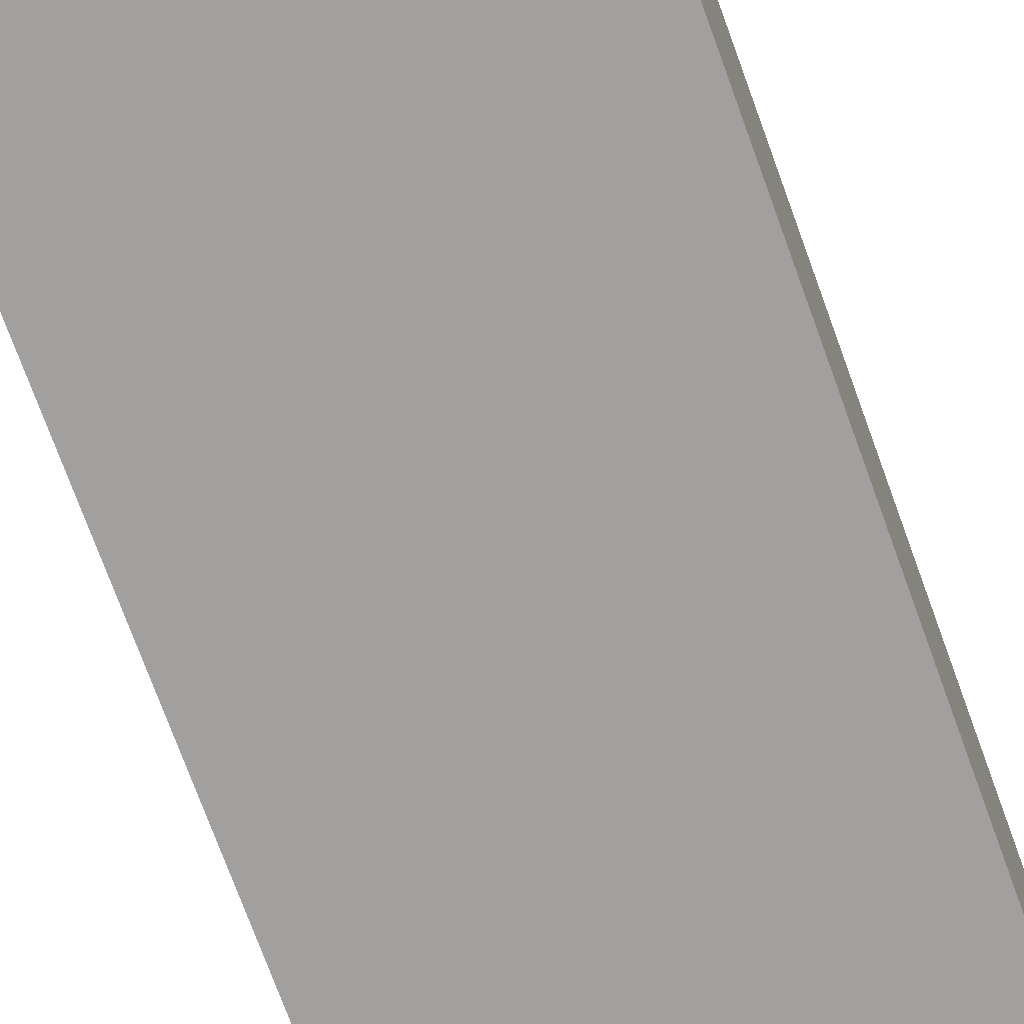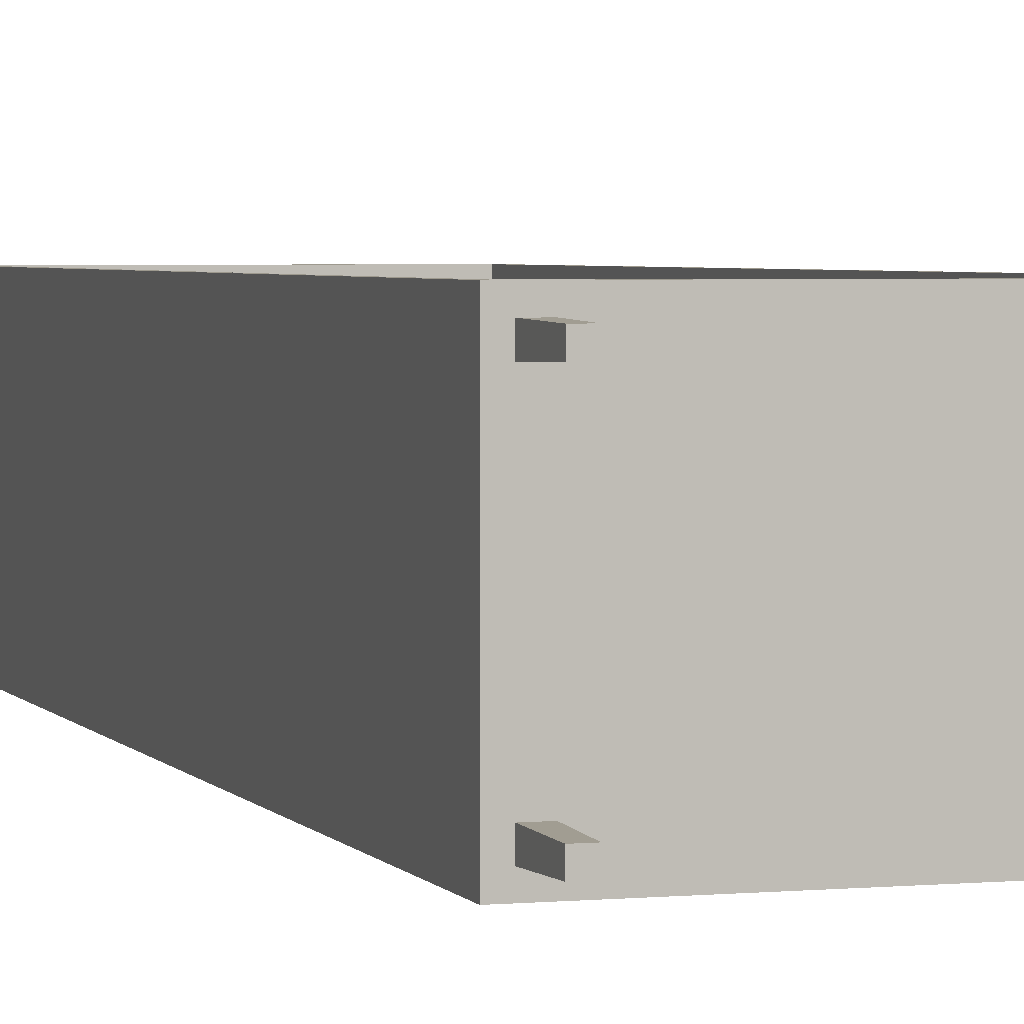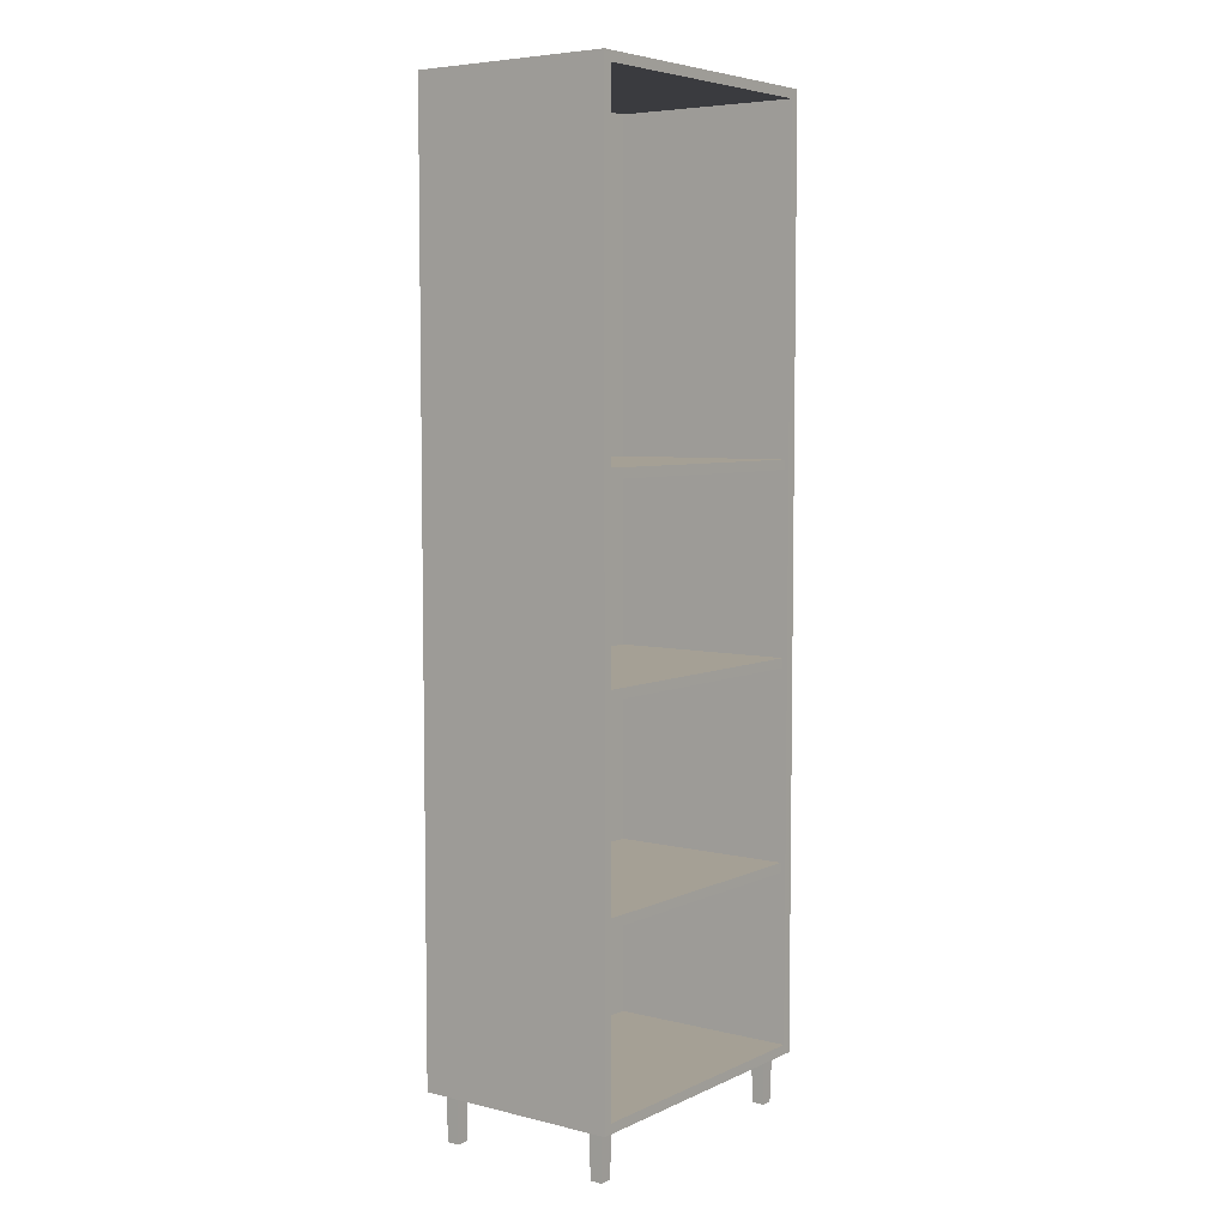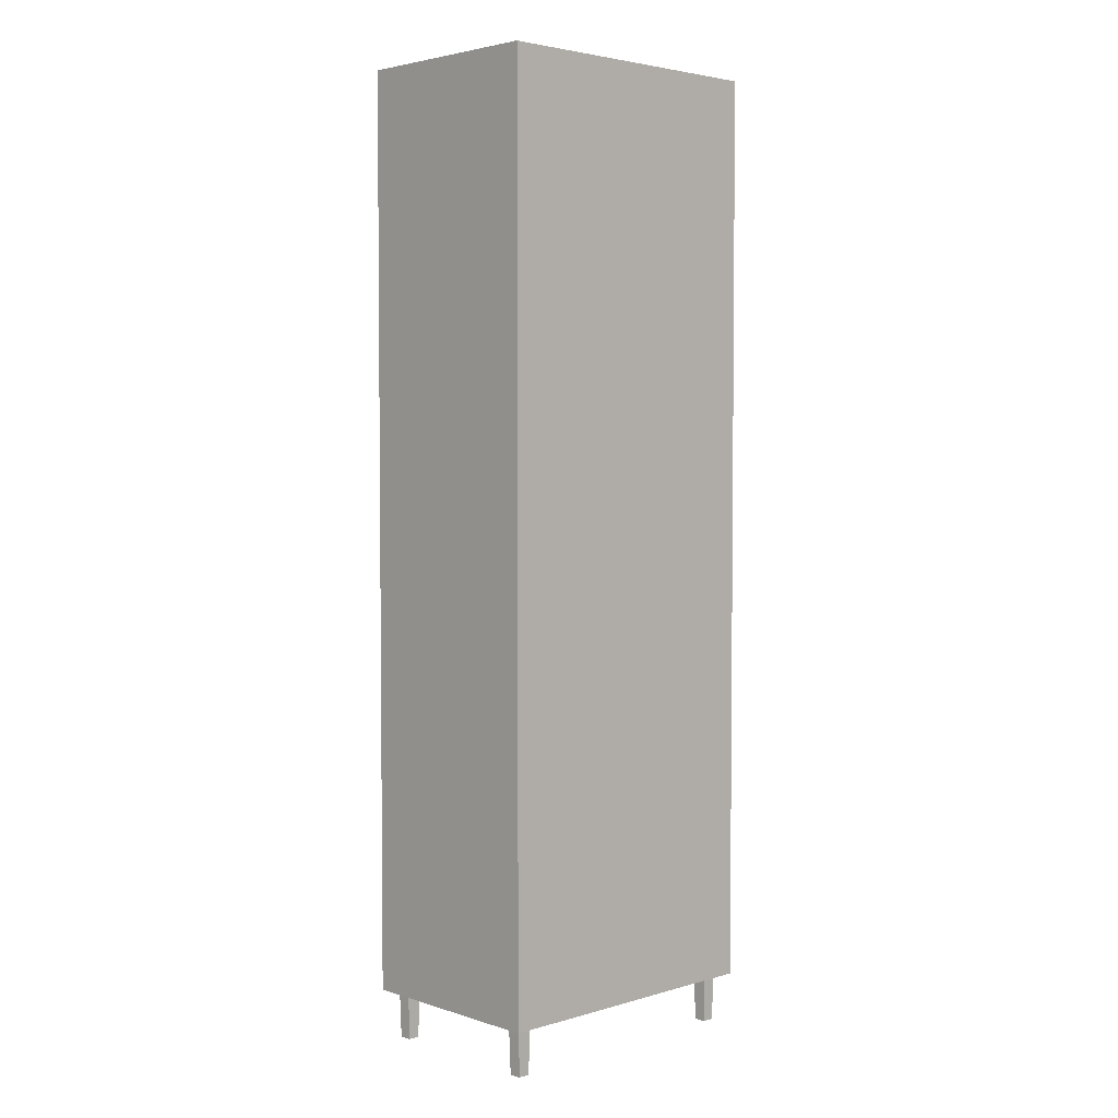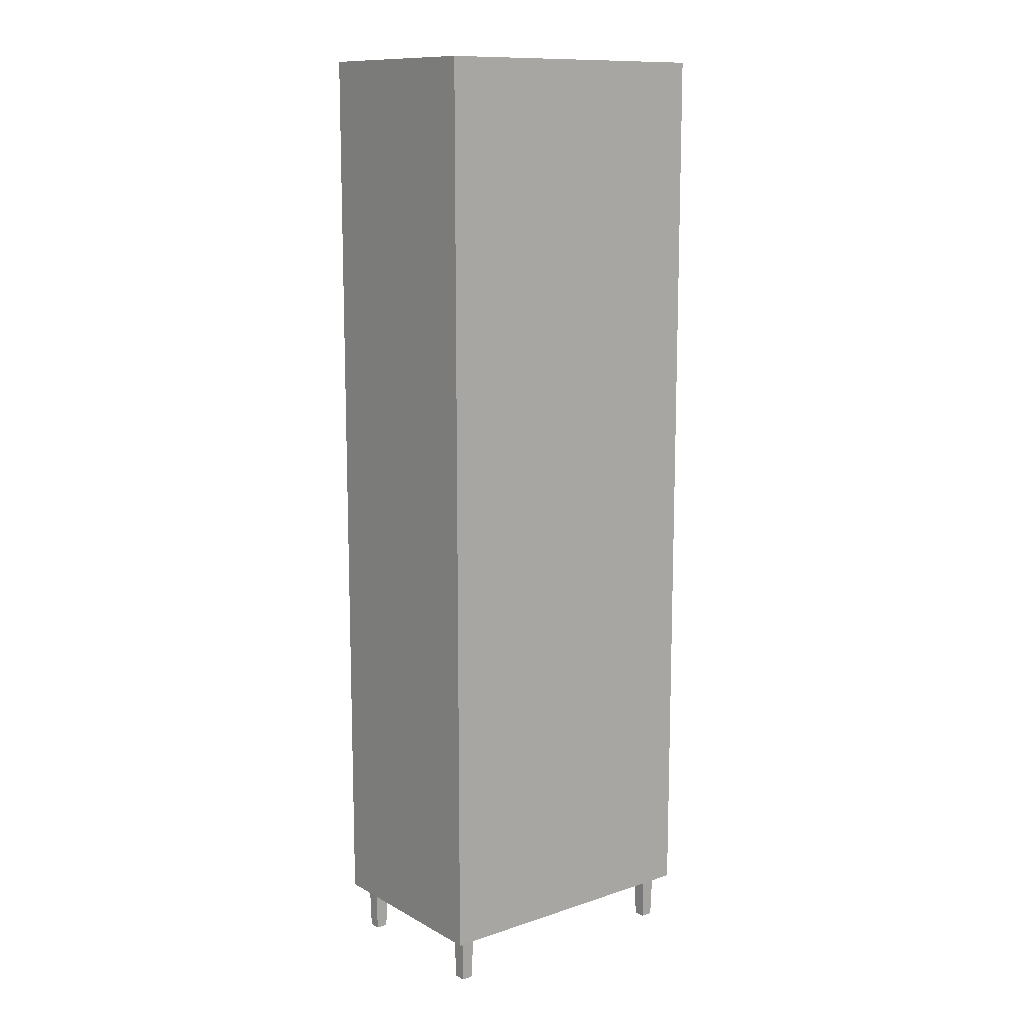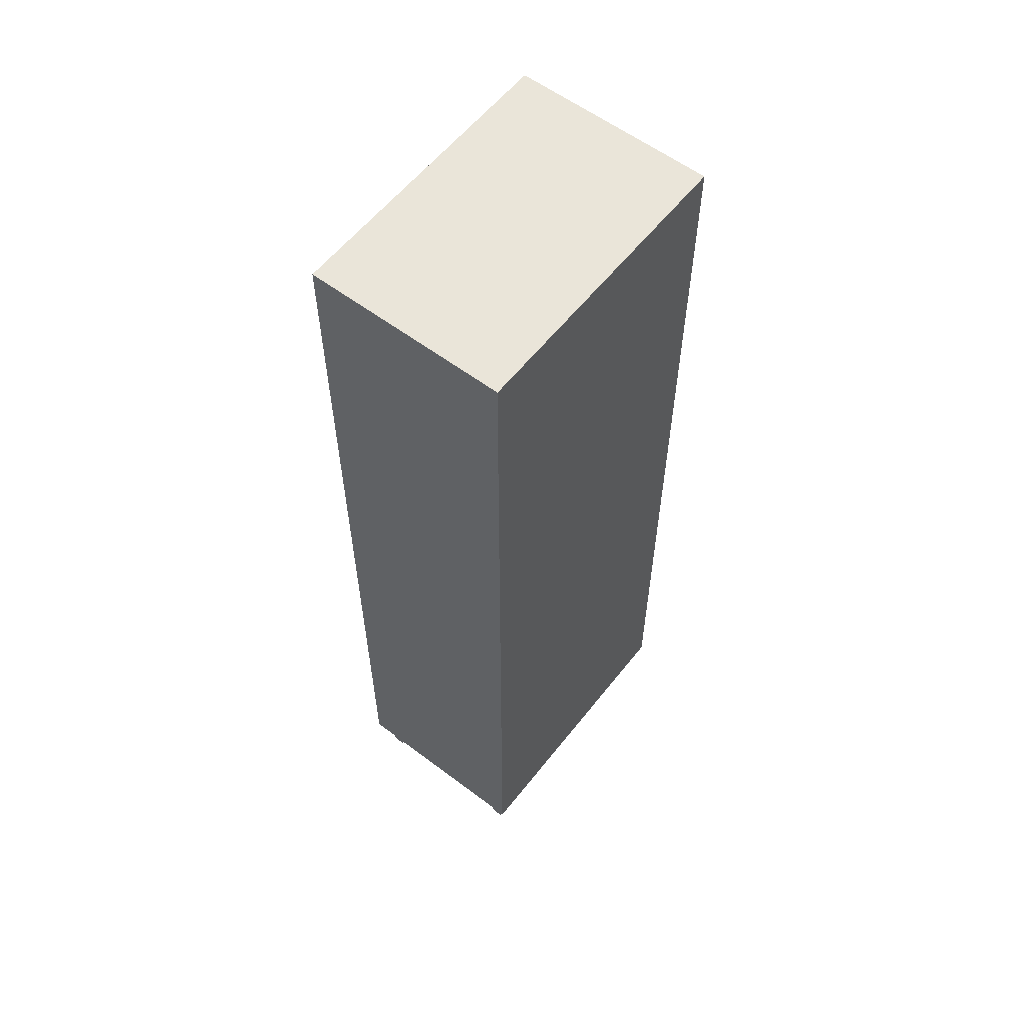
<metadata>
{"format":"obj","ext":"obj","renderer":"f3d","projection":"perspective","resolution":1024,"background":"white","views":[{"elev":-71.8,"azim":19.8,"up":"+Z"},{"elev":3.3,"azim":-17.7,"up":"+Z"},{"elev":5.9,"azim":-53.5,"up":"+Y"},{"elev":3.6,"azim":136.3,"up":"+Y"},{"elev":12.0,"azim":141.9,"up":"+Y"},{"elev":58.5,"azim":127.9,"up":"+Y"}]}
</metadata>
<code>
o shelf_mp_1_3
v -0.29 1.98 -0.19
v -0.31 0.1 0.21
v -0.29 0.12 -0.19
v 0.31 0.1 0.21
v 0.31 0.1 -0.21
v -0.31 0.1 -0.21
v 0.29 0.12 0.21
v 0.29 0.12 -0.19
v -0.29 0.12 0.21
v 0.31 2 -0.21
v 0.29 1.98 -0.19
v -0.31 2 -0.21
v -0.31 2 0.21
v 0.31 2 0.21
v 0.29 1.98 0.21
v -0.29 1.98 0.21
v -0.2825 0 0.1825
v -0.2825 0 0.1575
v -0.2575 0 0.1825
v -0.2575 0 0.1575
v 0.2825 0 -0.1575
v 0.2825 0 -0.1825
v 0.2825 0 0.1575
v 0.2825 0 0.1825
v 0.2575 0 0.1575
v 0.2575 0 0.1825
v 0.2575 0 -0.1575
v 0.2575 0 -0.1825
v -0.2575 0 -0.1575
v -0.2575 0 -0.1825
v -0.2825 0 -0.1575
v -0.2825 0 -0.1825
v -0.2552 0.1 0.1848
v -0.2848 0.1 0.1848
v -0.2552 0.1 0.1552
v -0.2848 0.1 0.1552
v 0.2552 0.1 0.1848
v 0.2552 0.1 0.1552
v 0.2848 0.1 0.1552
v 0.2848 0.1 0.1848
v 0.2552 0.1 -0.1848
v 0.2848 0.1 -0.1848
v 0.2552 0.1 -0.1552
v 0.2848 0.1 -0.1552
v -0.2848 0.1 -0.1848
v -0.2552 0.1 -0.1848
v -0.2848 0.1 -0.1552
v -0.2552 0.1 -0.1552
v -0.29 0.47 0.2
v -0.29 0.47 -0.19
v -0.29 0.49 -0.19
v 0.29 0.47 -0.19
v 0.29 0.49 -0.19
v 0.29 0.49 0.2
v -0.29 0.49 0.2
v 0.29 0.47 0.2
v 0.29 1.27 0.2
v -0.29 1.29 0.2
v 0.29 1.29 0.2
v 0.29 1.29 -0.19
v 0.29 1.27 -0.19
v -0.29 1.29 -0.19
v -0.29 1.27 -0.19
v -0.29 1.27 0.2
v -0.29 0.88 0.2
v -0.29 0.88 -0.19
v -0.29 0.9 -0.19
v 0.29 0.88 -0.19
v 0.29 0.9 -0.19
v 0.29 0.9 0.2
v -0.29 0.9 0.2
v 0.29 0.88 0.2
f 14 10 12 13
f 15 14 13 16
f 1 11 15 16
f 2 13 12 6
f 9 2 4 7
f 5 10 14 4
f 6 5 4 2
f 15 11 8 7
f 4 14 15 7
f 8 11 1 3
f 9 16 13 2
f 6 12 10 5
f 18 20 19 17
f 17 19 33 34
f 33 19 20 35
f 36 18 17 34
f 20 18 36 35
f 38 25 26 37
f 23 25 38 39
f 26 24 40 37
f 40 24 23 39
f 25 23 24 26
f 22 28 41 42
f 41 28 27 43
f 44 21 22 42
f 27 21 44 43
f 28 22 21 27
f 30 32 45 46
f 45 32 31 47
f 48 29 30 46
f 31 29 48 47
f 32 30 29 31
f 7 8 3 9
f 3 1 16 9
f 54 53 51 55
f 50 52 56 49
f 56 54 55 49
f 63 61 57 64
f 57 59 58 64
f 59 60 62 58
f 70 69 67 71
f 66 68 72 65
f 72 70 71 65

</code>
